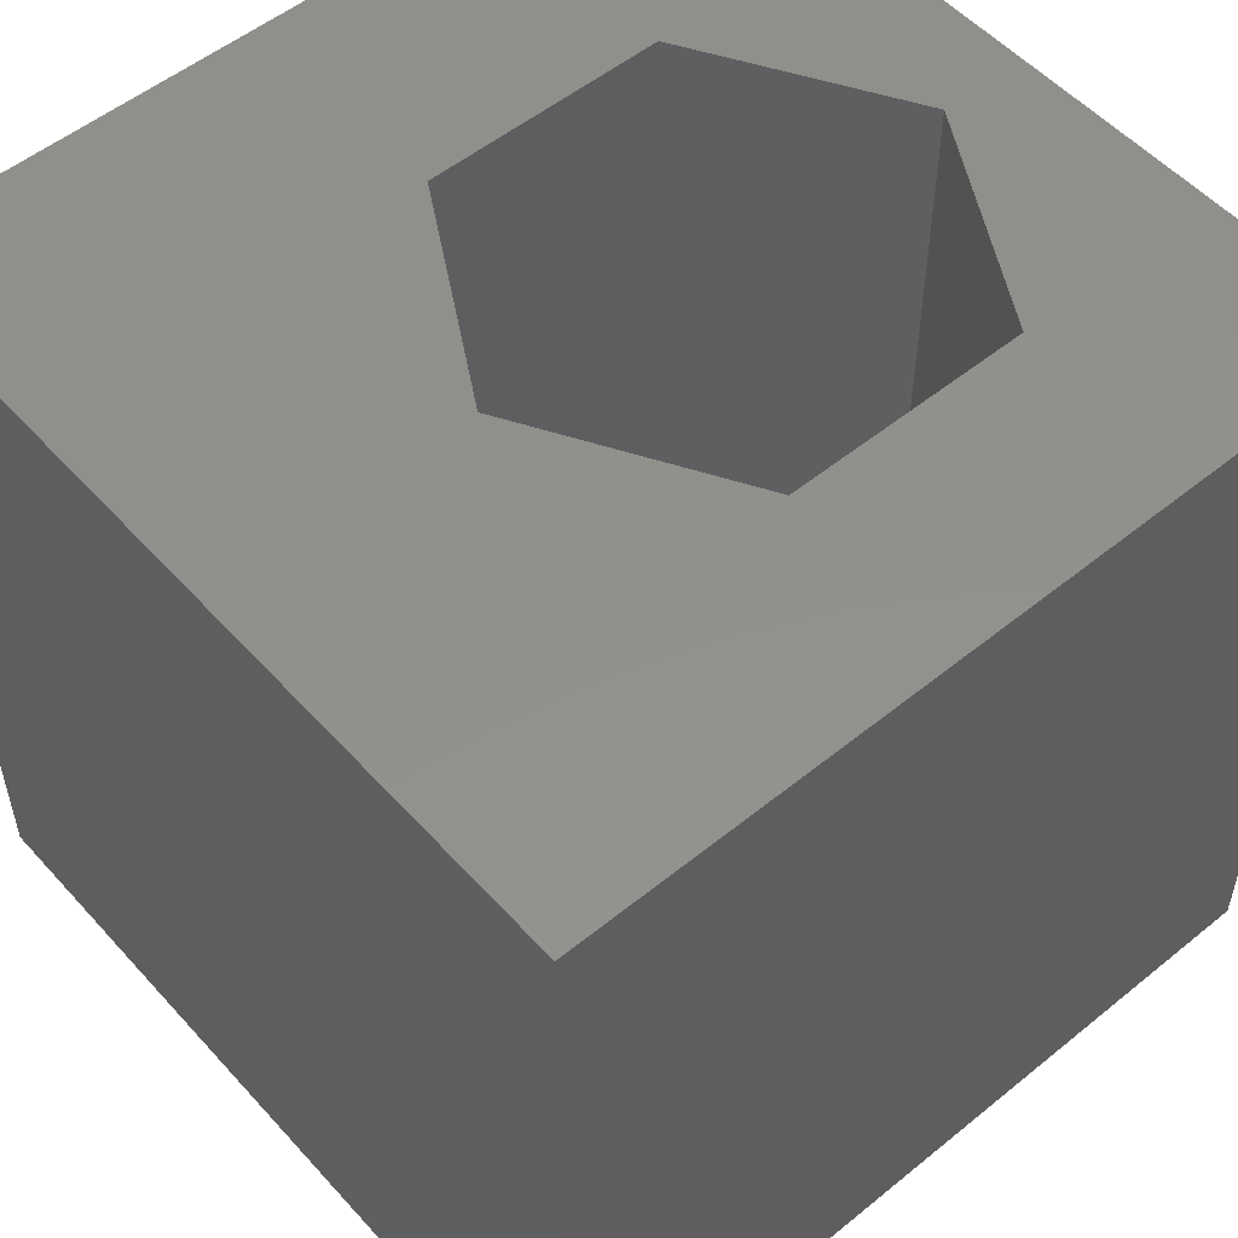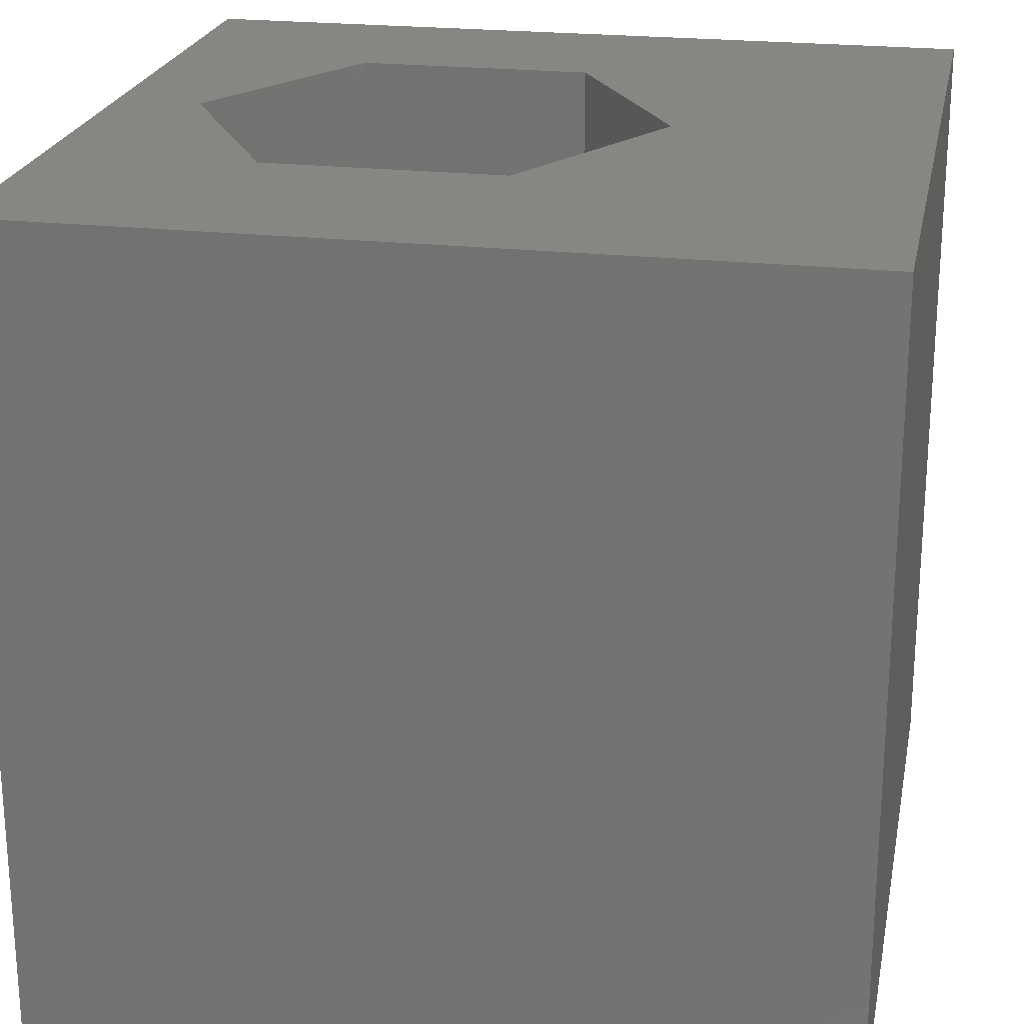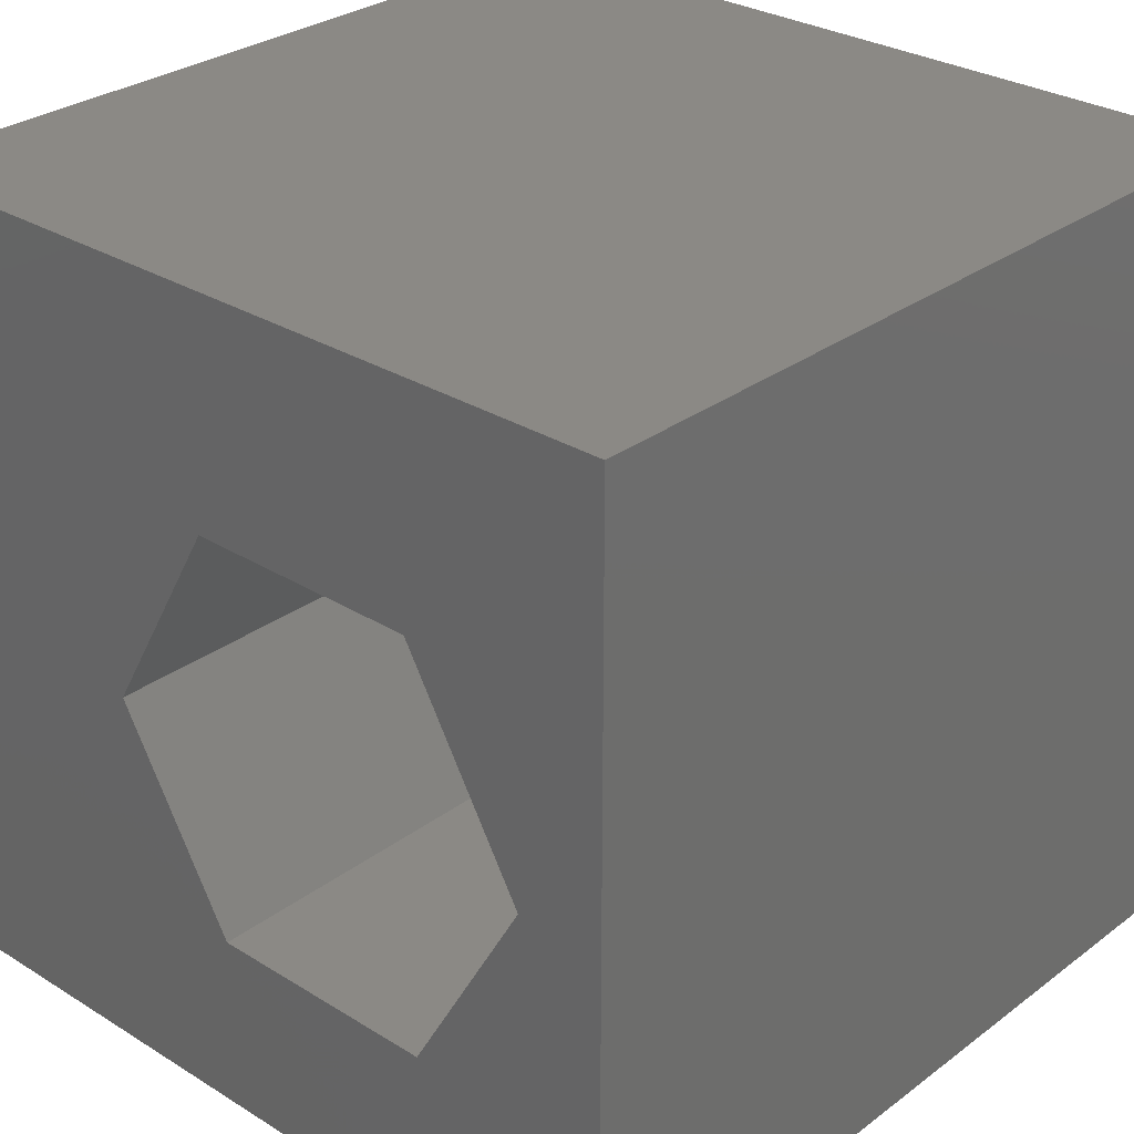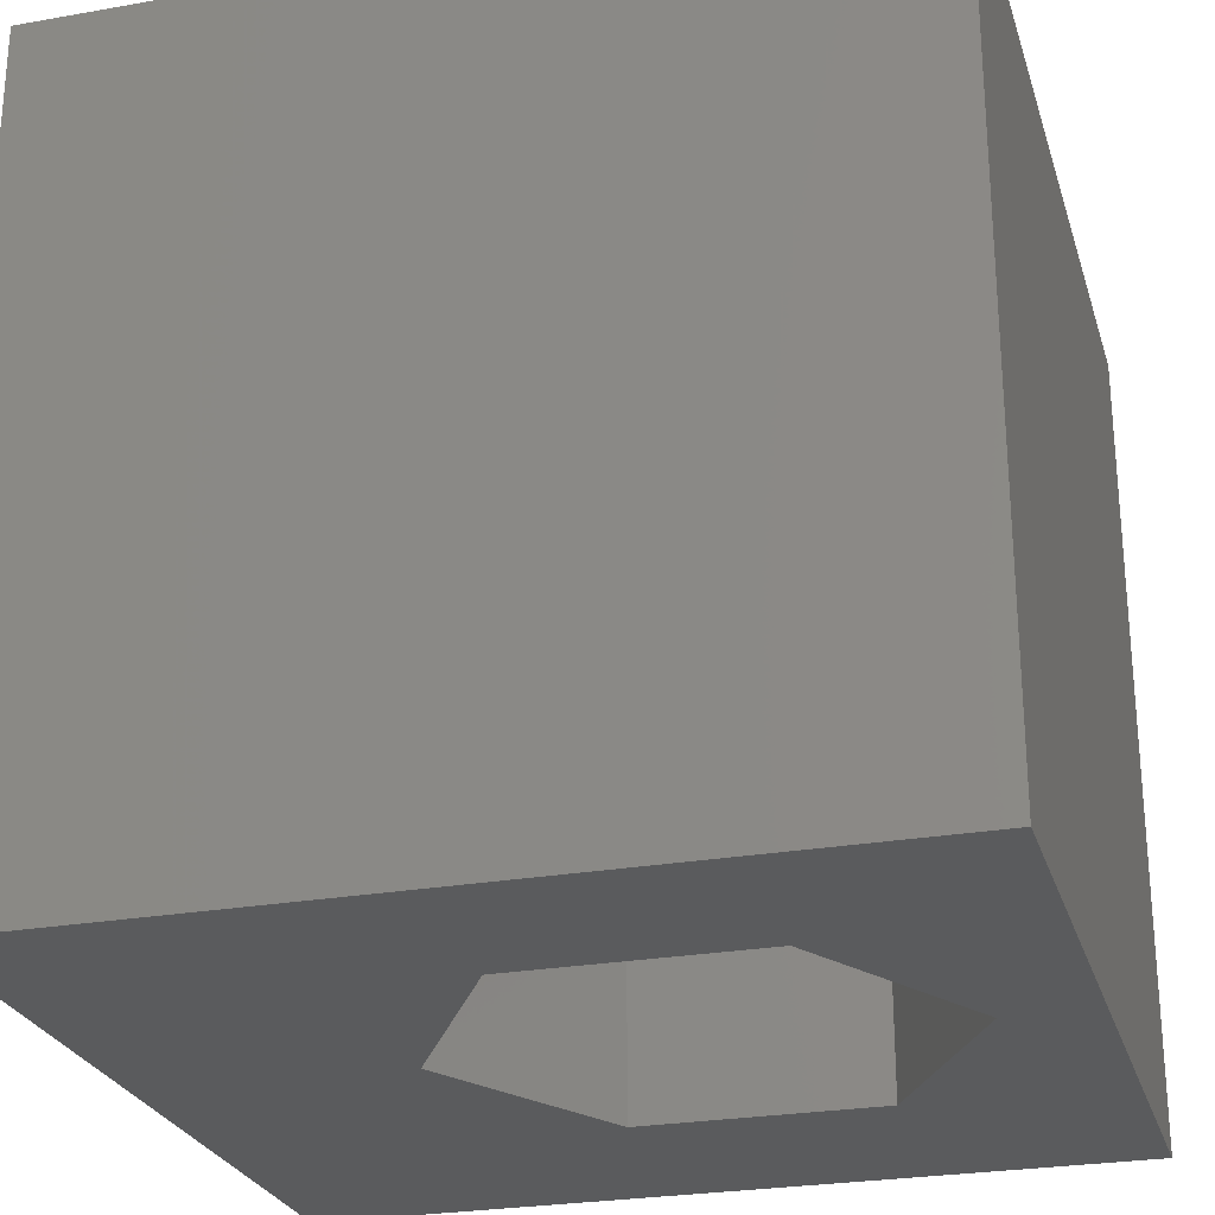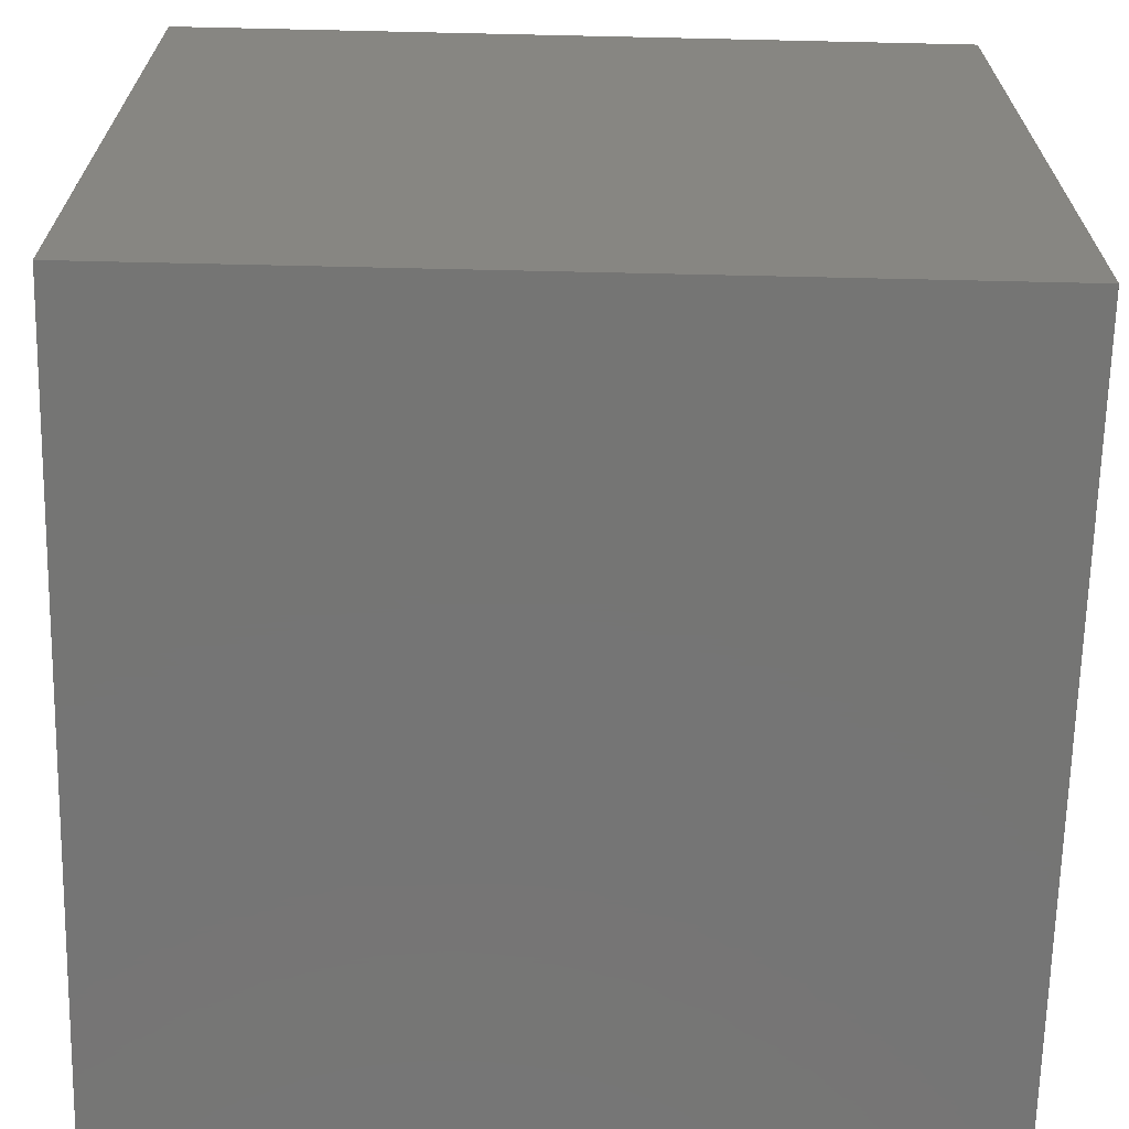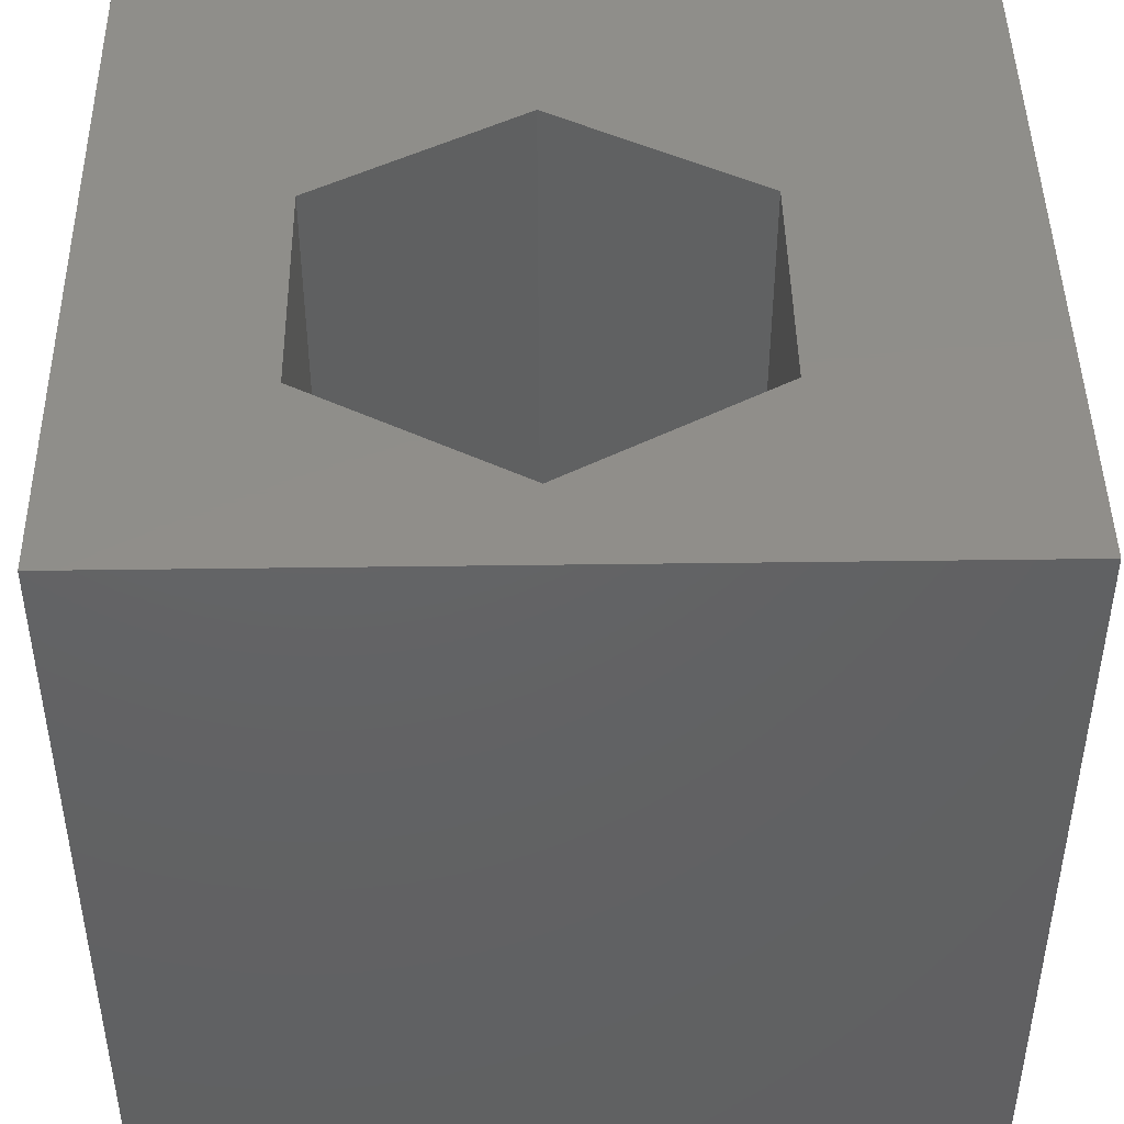
<metadata>
{"format":"stl","ext":"stl","renderer":"f3d","projection":"perspective","resolution":1024,"background":"white","views":[{"elev":53.5,"azim":-40.9,"up":"+Z"},{"elev":22.6,"azim":-169.0,"up":"+Z"},{"elev":29.3,"azim":42.4,"up":"+Y"},{"elev":-26.0,"azim":15.7,"up":"+Z"},{"elev":-67.4,"azim":-91.3,"up":"+Y"},{"elev":45.2,"azim":89.1,"up":"+Z"}]}
</metadata>
<code>
# stl→obj: 20 verts, 40 faces
v 0 10 10
v 0 10 0
v 0 0 10
v 0 0 0
v 10 10 10
v 8.934 4.761 10
v 10 0 10
v 7.482 2.247 10
v 4.579 2.247 10
v 3.127 4.761 10
v 4.579 7.275 10
v 7.482 7.275 10
v 10 10 0
v 10 0 0
v 8.934 4.761 0
v 7.482 7.275 0
v 4.579 7.275 0
v 3.127 4.761 0
v 4.579 2.247 0
v 7.482 2.247 0
f 1 2 3
f 3 2 4
f 5 6 7
f 7 6 8
f 7 8 3
f 8 9 3
f 3 9 10
f 3 10 1
f 1 10 11
f 1 11 5
f 5 11 12
f 5 12 6
f 13 5 14
f 14 5 7
f 14 15 13
f 13 15 16
f 13 16 2
f 16 17 2
f 2 17 18
f 2 18 4
f 4 18 19
f 4 19 14
f 14 19 20
f 14 20 15
f 5 13 1
f 1 13 2
f 14 7 4
f 4 7 3
f 18 17 10
f 10 17 11
f 17 16 11
f 11 16 12
f 16 15 12
f 12 15 6
f 15 20 6
f 6 20 8
f 20 19 8
f 8 19 9
f 19 18 9
f 9 18 10

</code>
